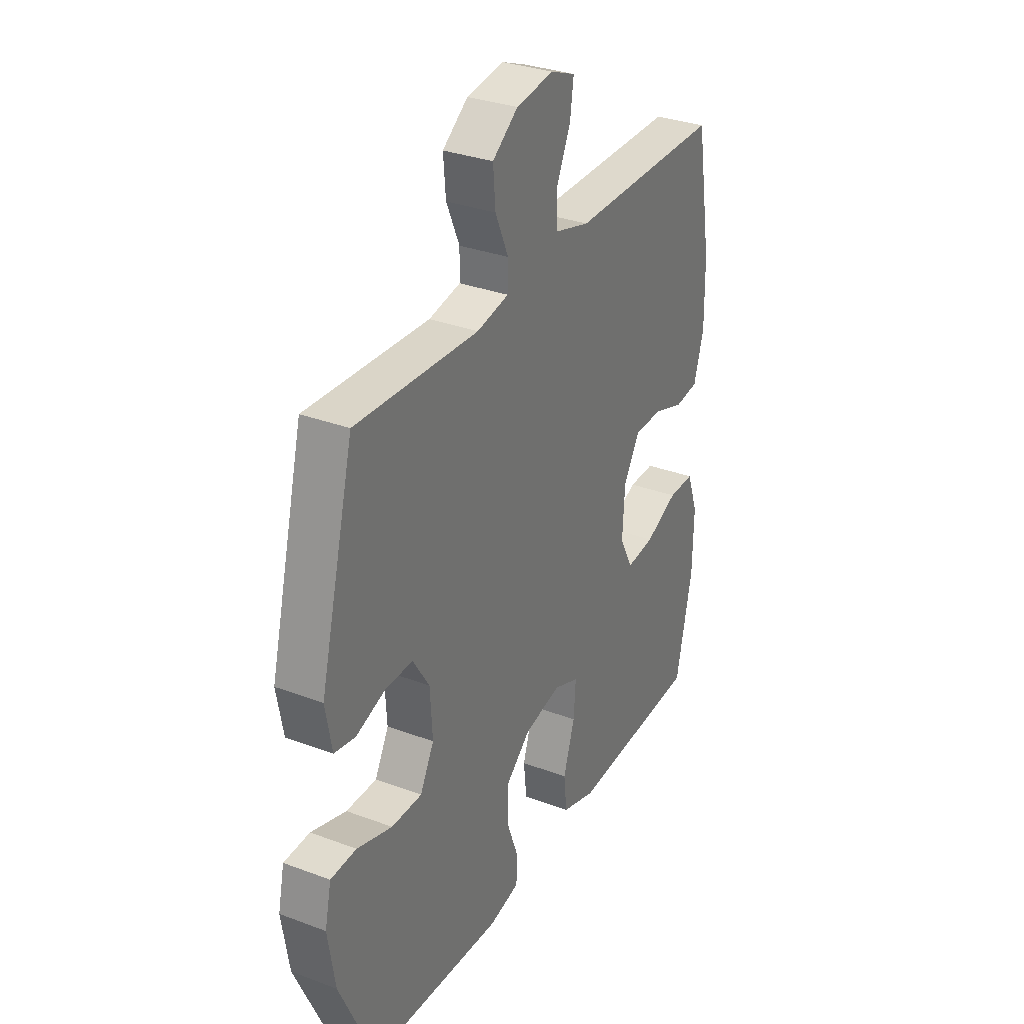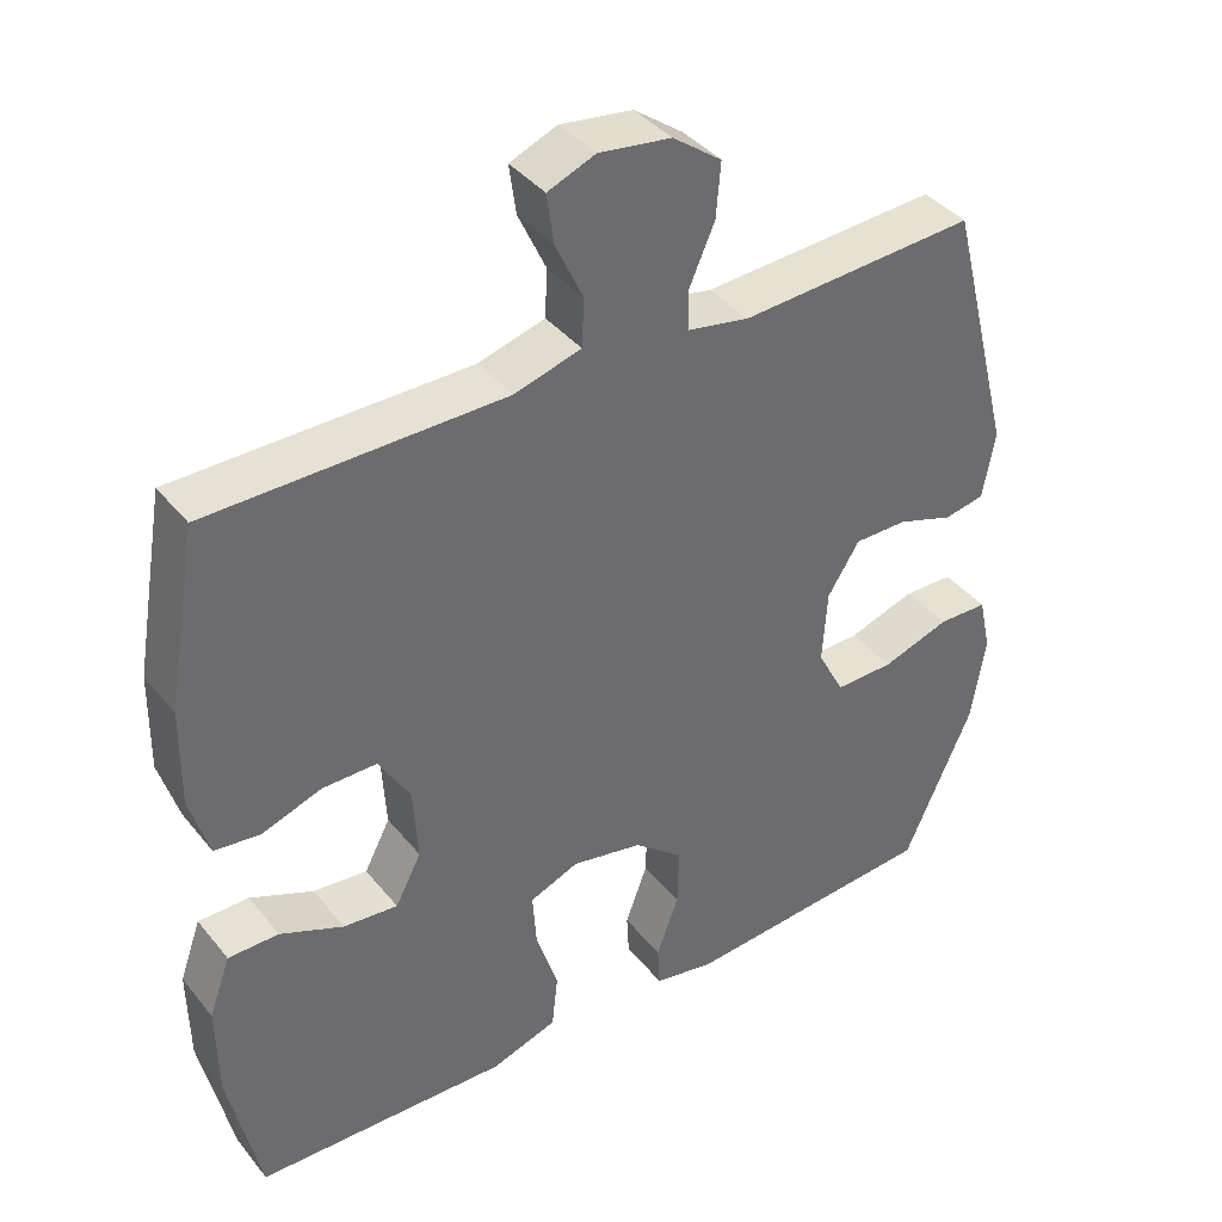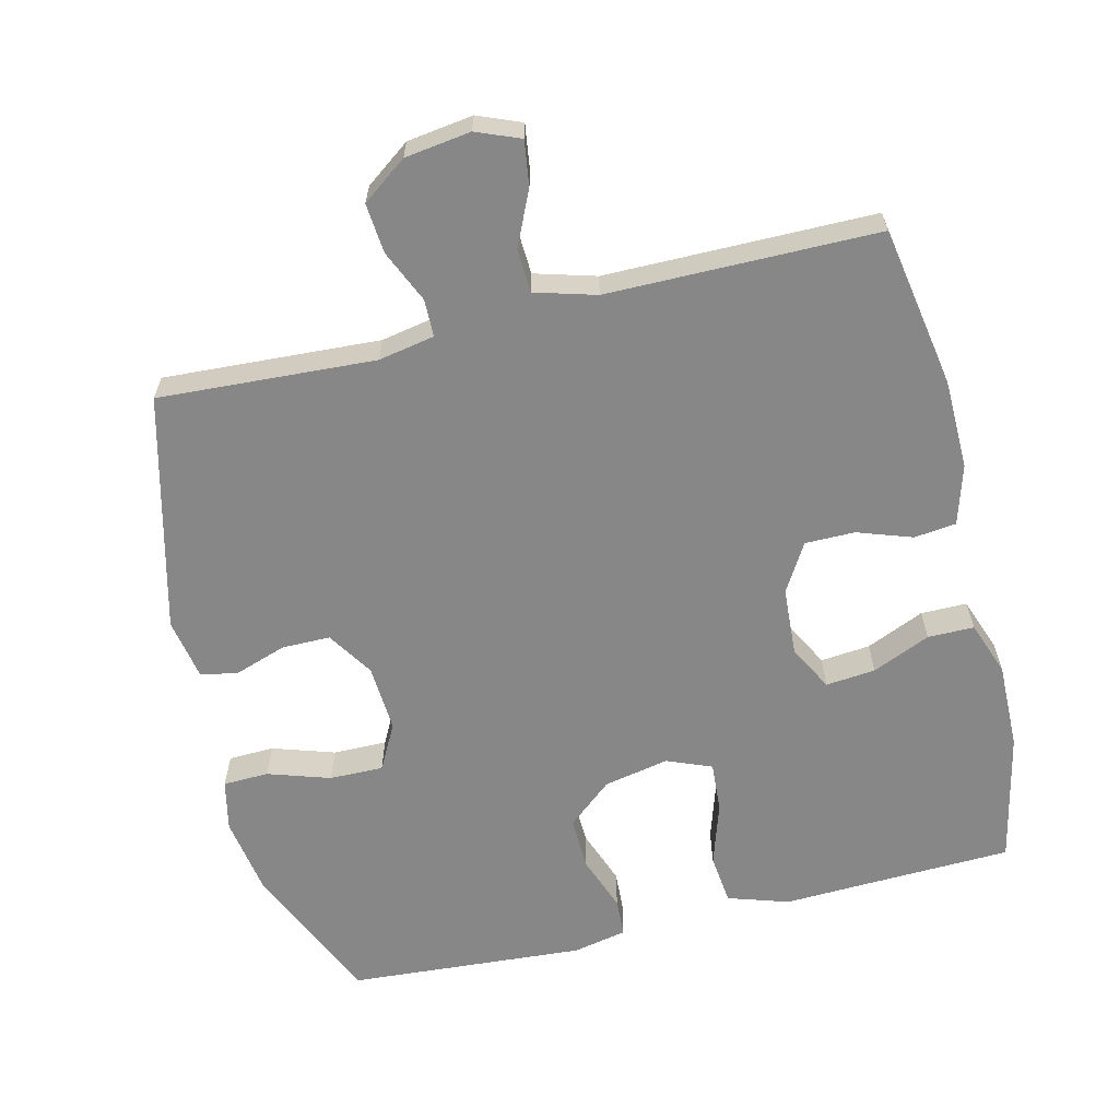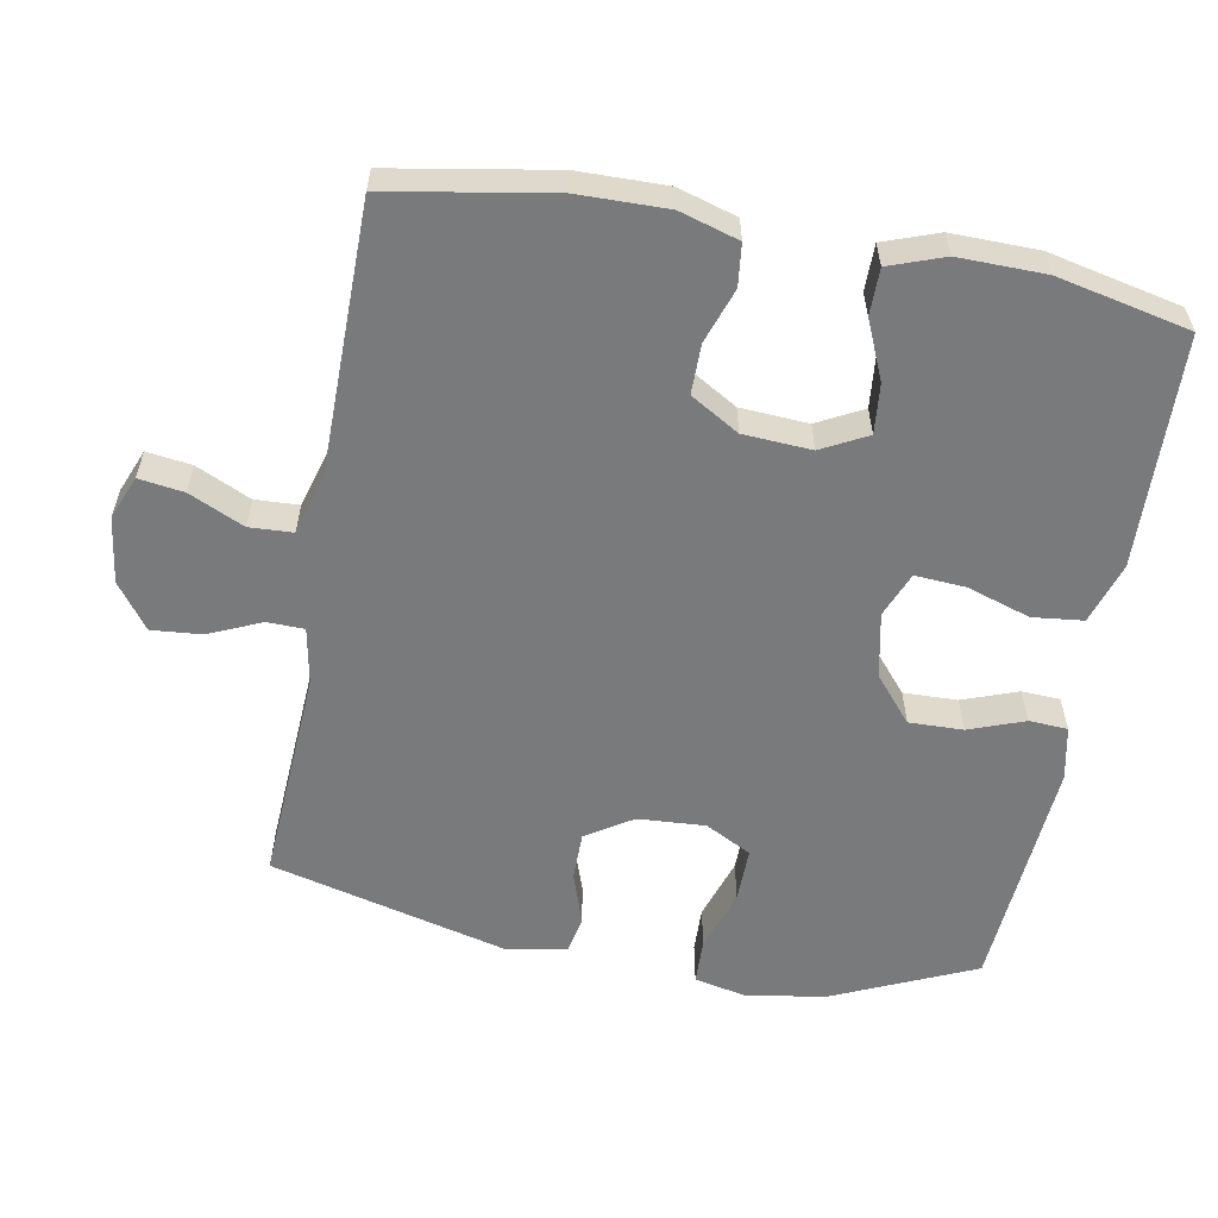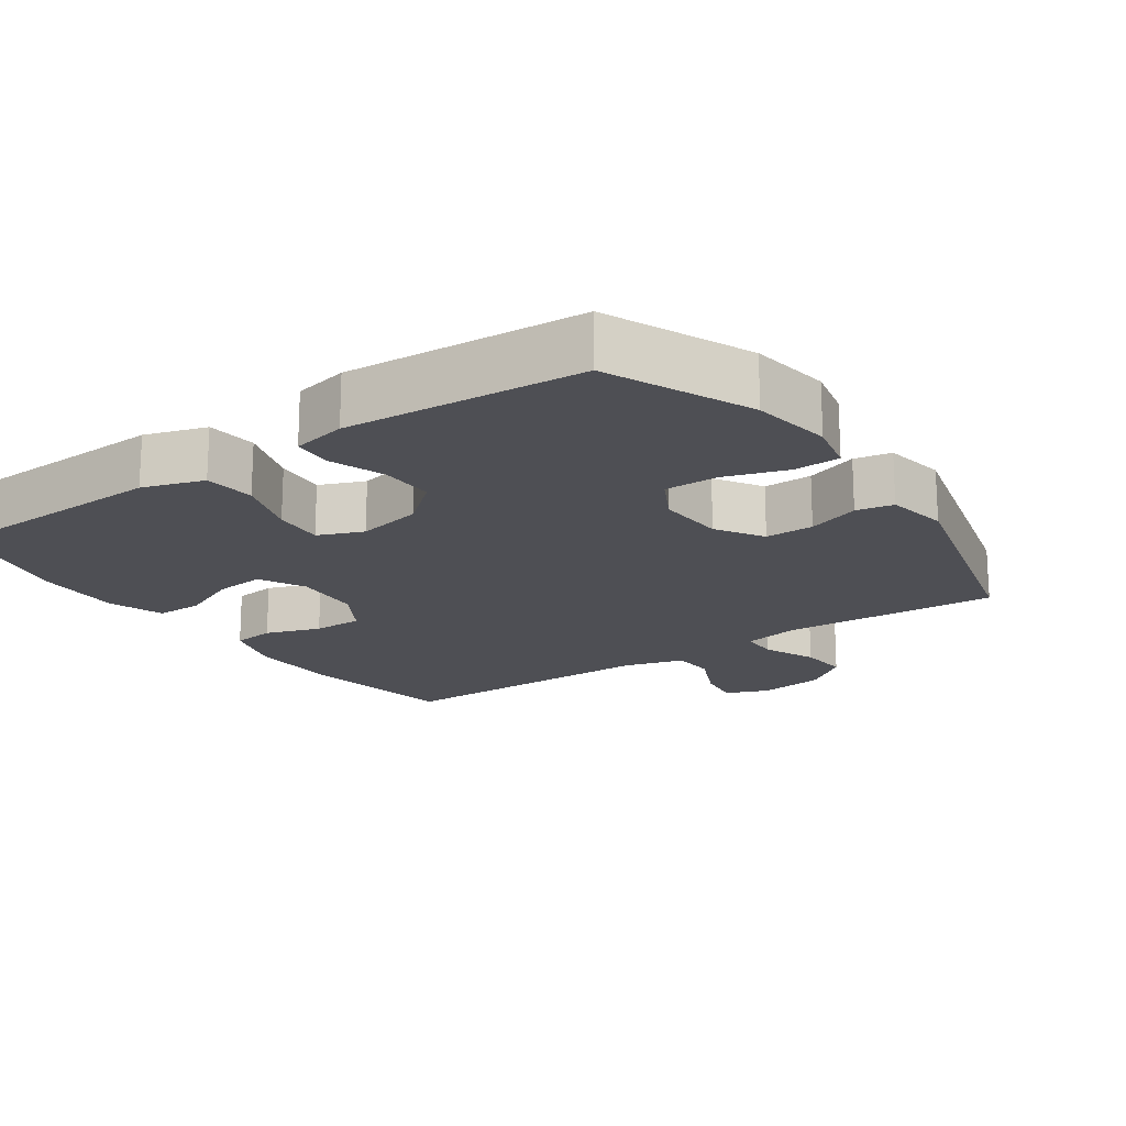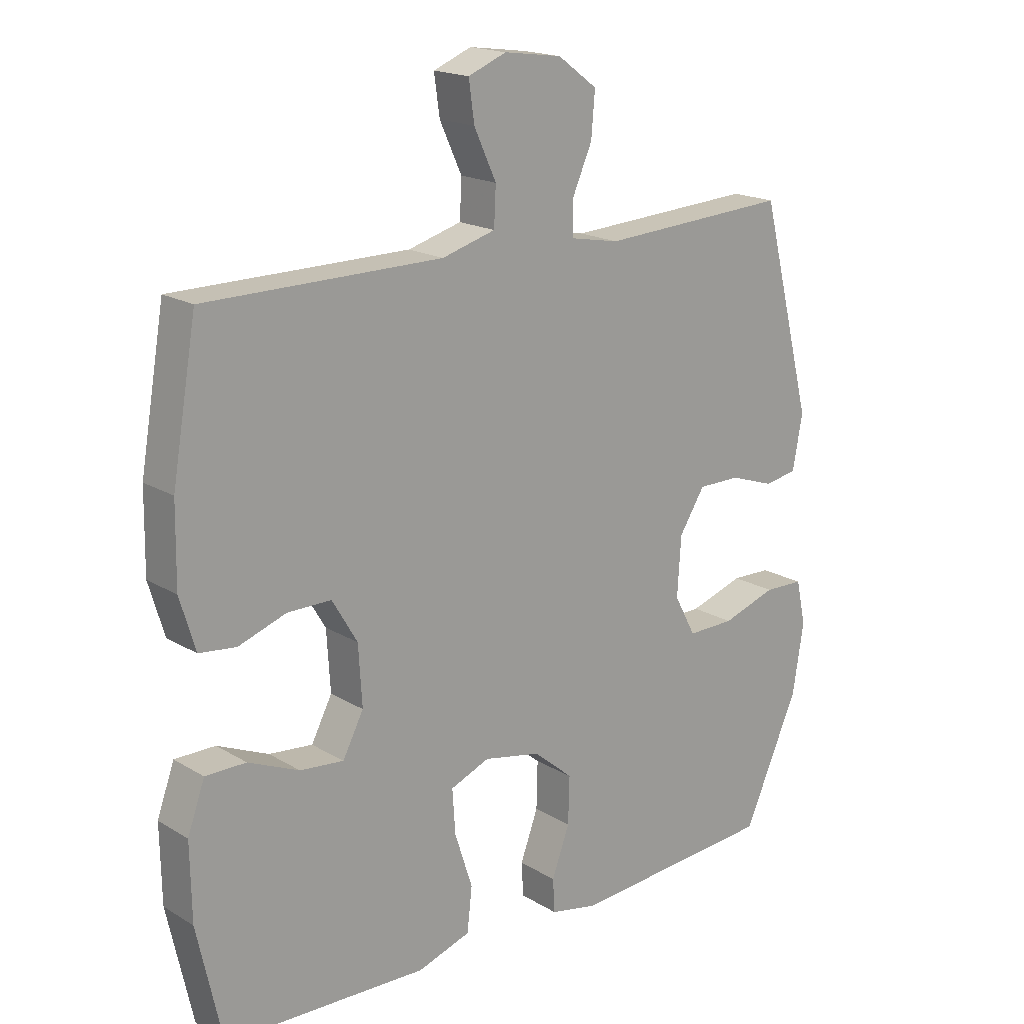
<metadata>
{"format":"obj","ext":"obj","renderer":"f3d","projection":"perspective","resolution":1024,"background":"white","views":[{"elev":32.1,"azim":-62.3,"up":"+Z"},{"elev":39.3,"azim":145.4,"up":"+Z"},{"elev":-62.5,"azim":13.7,"up":"+Y"},{"elev":-58.0,"azim":79.6,"up":"+Y"},{"elev":-18.3,"azim":-145.3,"up":"+Y"},{"elev":18.2,"azim":139.0,"up":"+Z"}]}
</metadata>
<code>
v -0.5 0.07 0.5
v -0.191 0.07 0.482
v -0.111 0.07 0.497
v -0.11 0.07 0.55
v -0.143 0.07 0.625
v -0.149 0.07 0.696
v -0.085 0.07 0.743
v 0.009 0.07 0.756
v 0.071 0.07 0.731
v 0.062 0.07 0.667
v 0.026 0.07 0.589
v 0.029 0.07 0.527
v 0.116 0.07 0.502
v 0.5 0.07 0.5
v 0.54 0.07 0.269
v 0.542 0.07 0.142
v 0.517 0.07 0.058
v 0.457 0.07 0.051
v 0.379 0.07 0.078
v 0.308 0.07 0.078
v 0.267 0.07 0.009
v 0.261 0.07 -0.088
v 0.295 0.07 -0.153
v 0.366 0.07 -0.146
v 0.449 0.07 -0.11
v 0.515 0.07 -0.11
v 0.543 0.07 -0.188
v 0.541 0.07 -0.312
v 0.5 0.07 -0.5
v 0.301 0.07 -0.507
v 0.169 0.07 -0.512
v 0.082 0.07 -0.484
v 0.074 0.07 -0.412
v 0.103 0.07 -0.322
v 0.108 0.07 -0.25
v 0.044 0.07 -0.224
v -0.049 0.07 -0.243
v -0.113 0.07 -0.297
v -0.111 0.07 -0.374
v -0.082 0.07 -0.453
v -0.085 0.07 -0.508
v -0.162 0.07 -0.524
v -0.5 0.07 -0.5
v -0.59 0.07 -0.297
v -0.608 0.07 -0.183
v -0.592 0.07 -0.11
v -0.527 0.07 -0.108
v -0.438 0.07 -0.137
v -0.361 0.07 -0.138
v -0.326 0.07 -0.072
v -0.332 0.07 0.024
v -0.374 0.07 0.09
v -0.443 0.07 0.09
v -0.517 0.07 0.065
v -0.57 0.07 0.075
v -0.586 0.07 0.163
v -0.5 0 0.5
v -0.191 0 0.482
v -0.111 0 0.497
v -0.11 0 0.55
v -0.143 0 0.625
v -0.149 0 0.696
v -0.085 0 0.743
v 0.009 0 0.756
v 0.071 0 0.731
v 0.062 0 0.667
v 0.026 0 0.589
v 0.029 0 0.527
v 0.116 0 0.502
v 0.5 0 0.5
v 0.54 0 0.269
v 0.542 0 0.142
v 0.517 0 0.058
v 0.457 0 0.051
v 0.379 0 0.078
v 0.308 0 0.078
v 0.267 0 0.009
v 0.261 0 -0.088
v 0.295 0 -0.153
v 0.366 0 -0.146
v 0.449 0 -0.11
v 0.515 0 -0.11
v 0.543 0 -0.188
v 0.541 0 -0.312
v 0.5 0 -0.5
v 0.301 0 -0.507
v 0.169 0 -0.512
v 0.082 0 -0.484
v 0.074 0 -0.412
v 0.103 0 -0.322
v 0.108 0 -0.25
v 0.044 0 -0.224
v -0.049 0 -0.243
v -0.113 0 -0.297
v -0.111 0 -0.374
v -0.082 0 -0.453
v -0.085 0 -0.508
v -0.162 0 -0.524
v -0.5 0 -0.5
v -0.59 0 -0.297
v -0.608 0 -0.183
v -0.592 0 -0.11
v -0.527 0 -0.108
v -0.438 0 -0.137
v -0.361 0 -0.138
v -0.326 0 -0.072
v -0.332 0 0.024
v -0.374 0 0.09
v -0.443 0 0.09
v -0.517 0 0.065
v -0.57 0 0.075
v -0.586 0 0.163
f 56 1 2
f 55 56 2
f 54 55 2
f 53 54 2
f 52 53 2 3
f 51 52 3
f 50 51 3
f 46 47 48
f 45 46 48
f 44 45 48
f 43 44 48
f 42 43 48
f 41 42 48
f 40 41 48
f 39 40 48
f 38 39 48 49
f 37 38 49 50
f 32 33 34
f 31 32 34
f 30 31 34
f 29 30 34
f 28 29 34
f 27 28 34
f 26 27 34
f 25 26 34
f 24 25 34
f 23 24 34 35
f 22 23 35 36
f 17 18 19
f 16 17 19
f 15 16 19
f 14 15 19
f 13 14 19
f 12 13 19 20
f 9 10 11
f 8 9 11
f 7 8 11
f 6 7 11
f 5 6 11
f 4 5 11
f 3 4 11 12
f 50 3 12
f 37 50 12
f 36 37 12
f 22 36 12
f 21 22 12
f 12 20 21
f 58 57 112
f 58 112 111
f 58 111 110
f 58 110 109
f 59 58 109 108
f 59 108 107
f 59 107 106
f 104 103 102
f 104 102 101
f 104 101 100
f 104 100 99
f 104 99 98
f 104 98 97
f 104 97 96
f 104 96 95
f 105 104 95 94
f 106 105 94 93
f 90 89 88
f 90 88 87
f 90 87 86
f 90 86 85
f 90 85 84
f 90 84 83
f 90 83 82
f 90 82 81
f 90 81 80
f 91 90 80 79
f 92 91 79 78
f 75 74 73
f 75 73 72
f 75 72 71
f 75 71 70
f 75 70 69
f 76 75 69 68
f 67 66 65
f 67 65 64
f 67 64 63
f 67 63 62
f 67 62 61
f 67 61 60
f 68 67 60 59
f 68 59 106
f 68 106 93
f 68 93 92
f 68 92 78
f 68 78 77
f 77 76 68
f 1 57 58 2
f 2 58 59 3
f 3 59 60 4
f 4 60 61 5
f 5 61 62 6
f 6 62 63 7
f 7 63 64 8
f 8 64 65 9
f 9 65 66 10
f 10 66 67 11
f 11 67 68 12
f 12 68 69 13
f 13 69 70 14
f 14 70 71 15
f 15 71 72 16
f 16 72 73 17
f 17 73 74 18
f 18 74 75 19
f 19 75 76 20
f 20 76 77 21
f 21 77 78 22
f 22 78 79 23
f 23 79 80 24
f 24 80 81 25
f 25 81 82 26
f 26 82 83 27
f 27 83 84 28
f 28 84 85 29
f 29 85 86 30
f 30 86 87 31
f 31 87 88 32
f 32 88 89 33
f 33 89 90 34
f 34 90 91 35
f 35 91 92 36
f 36 92 93 37
f 37 93 94 38
f 38 94 95 39
f 39 95 96 40
f 40 96 97 41
f 41 97 98 42
f 42 98 99 43
f 43 99 100 44
f 44 100 101 45
f 45 101 102 46
f 46 102 103 47
f 47 103 104 48
f 48 104 105 49
f 49 105 106 50
f 50 106 107 51
f 51 107 108 52
f 52 108 109 53
f 53 109 110 54
f 54 110 111 55
f 55 111 112 56
f 56 112 57 1

</code>
